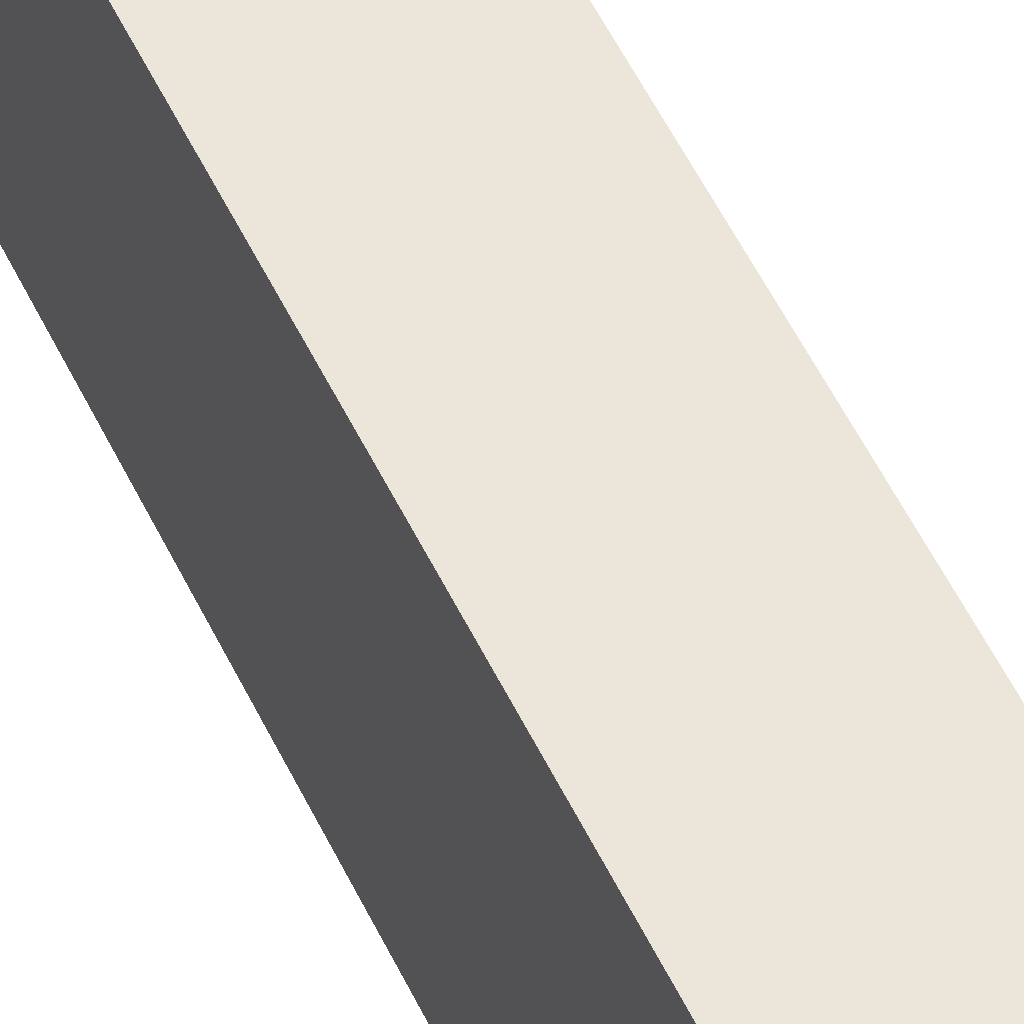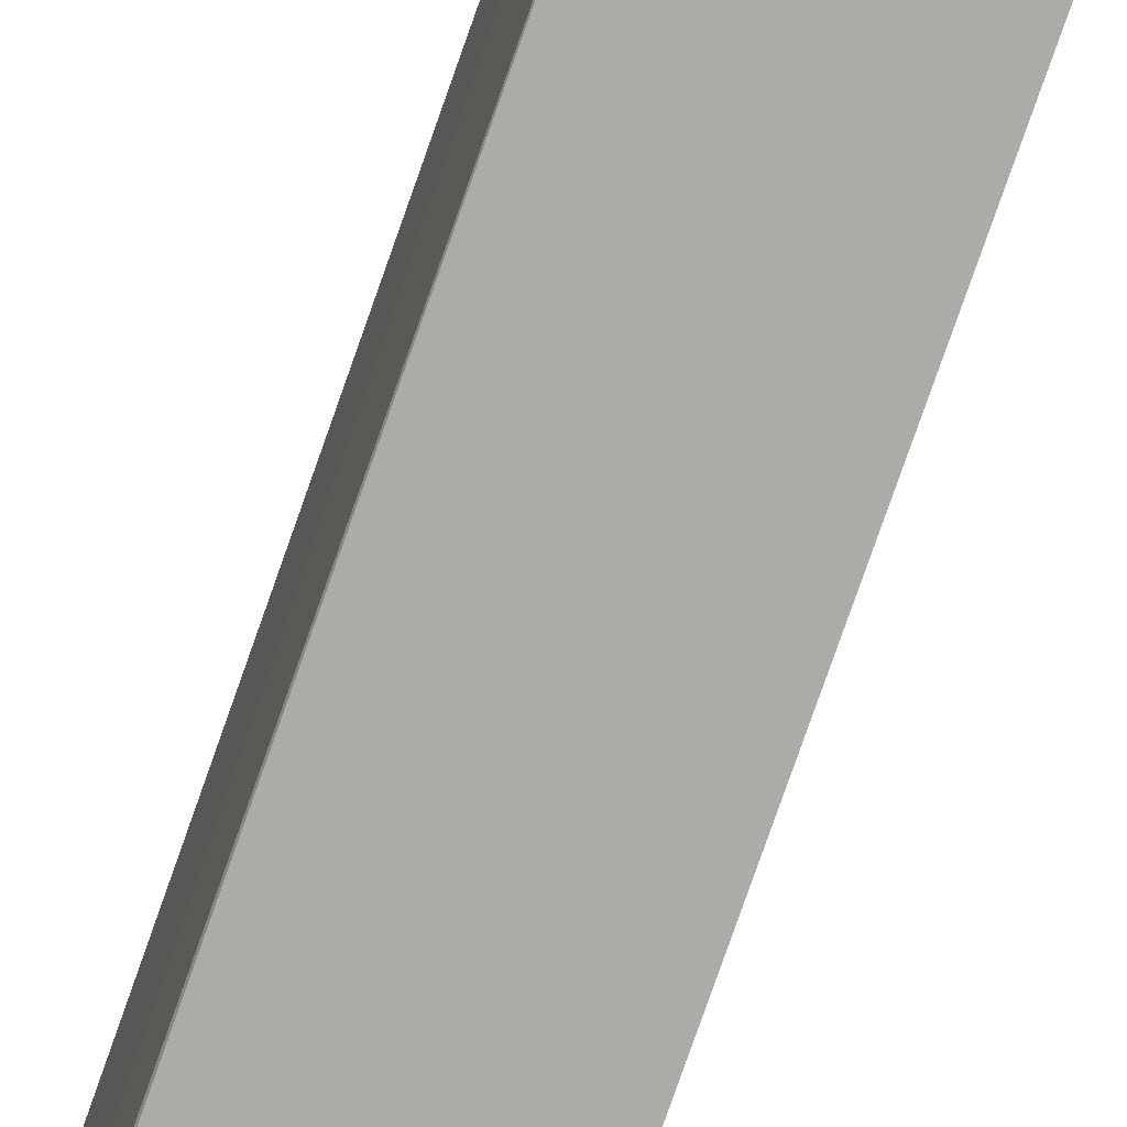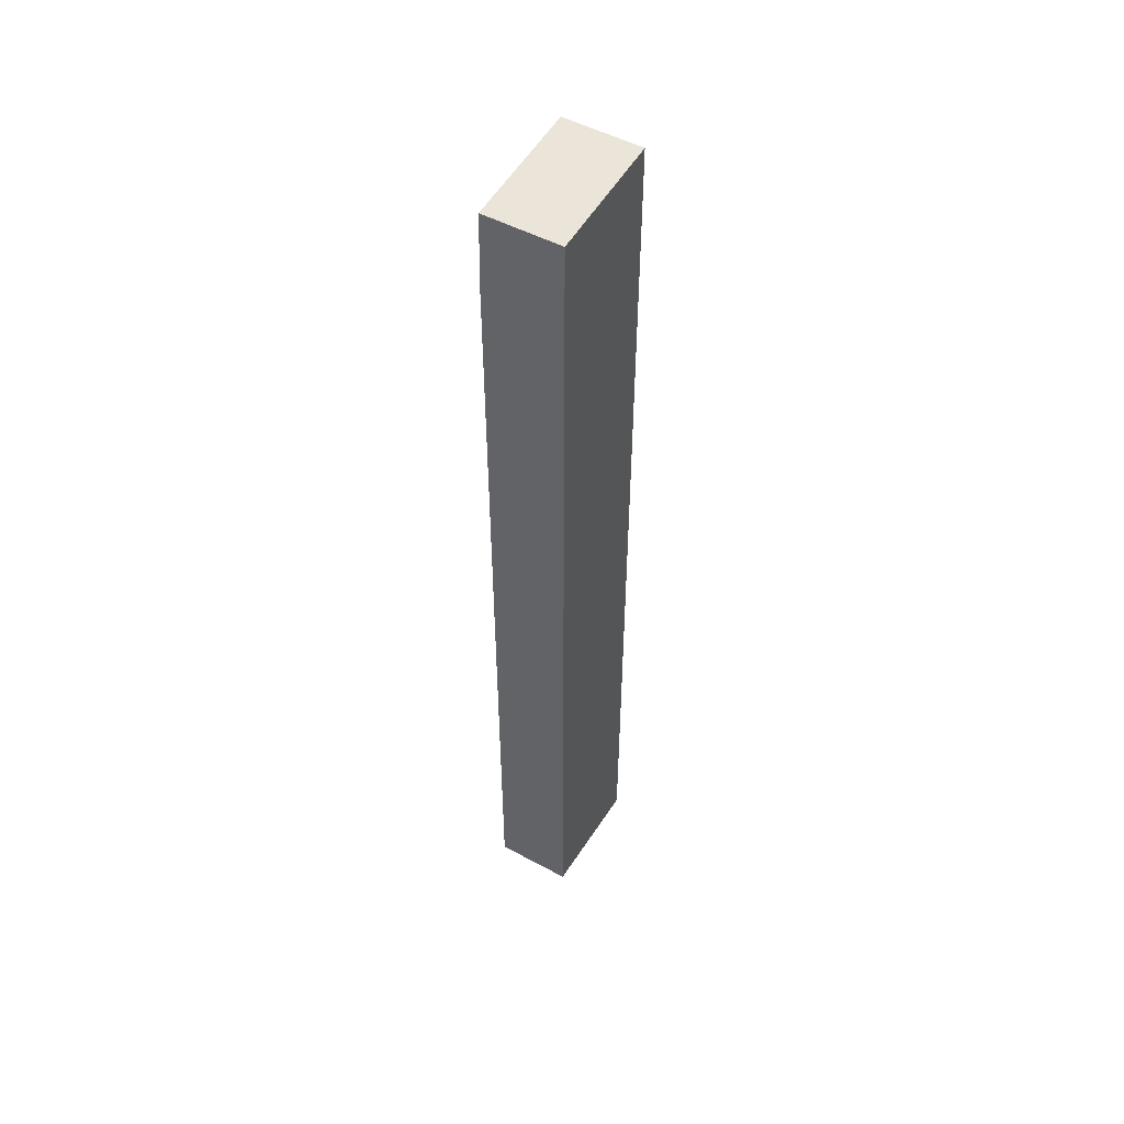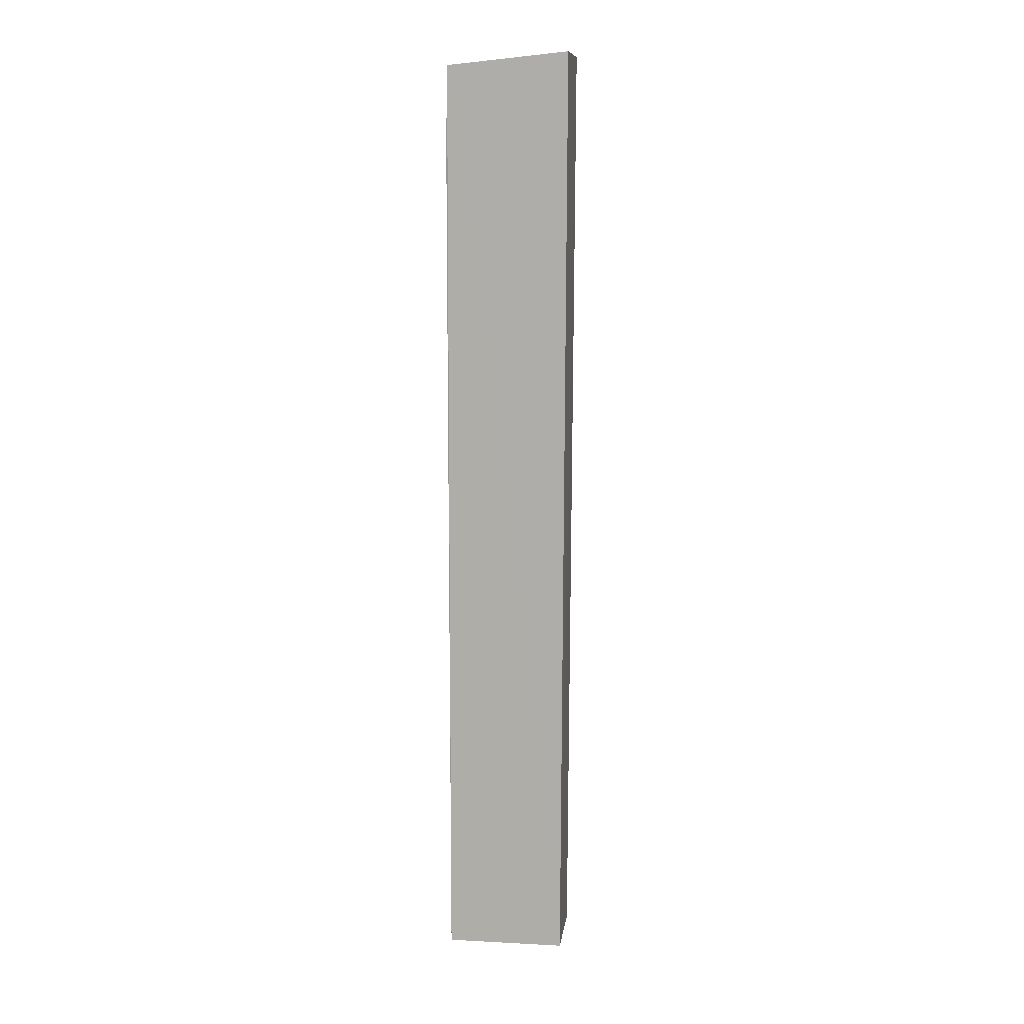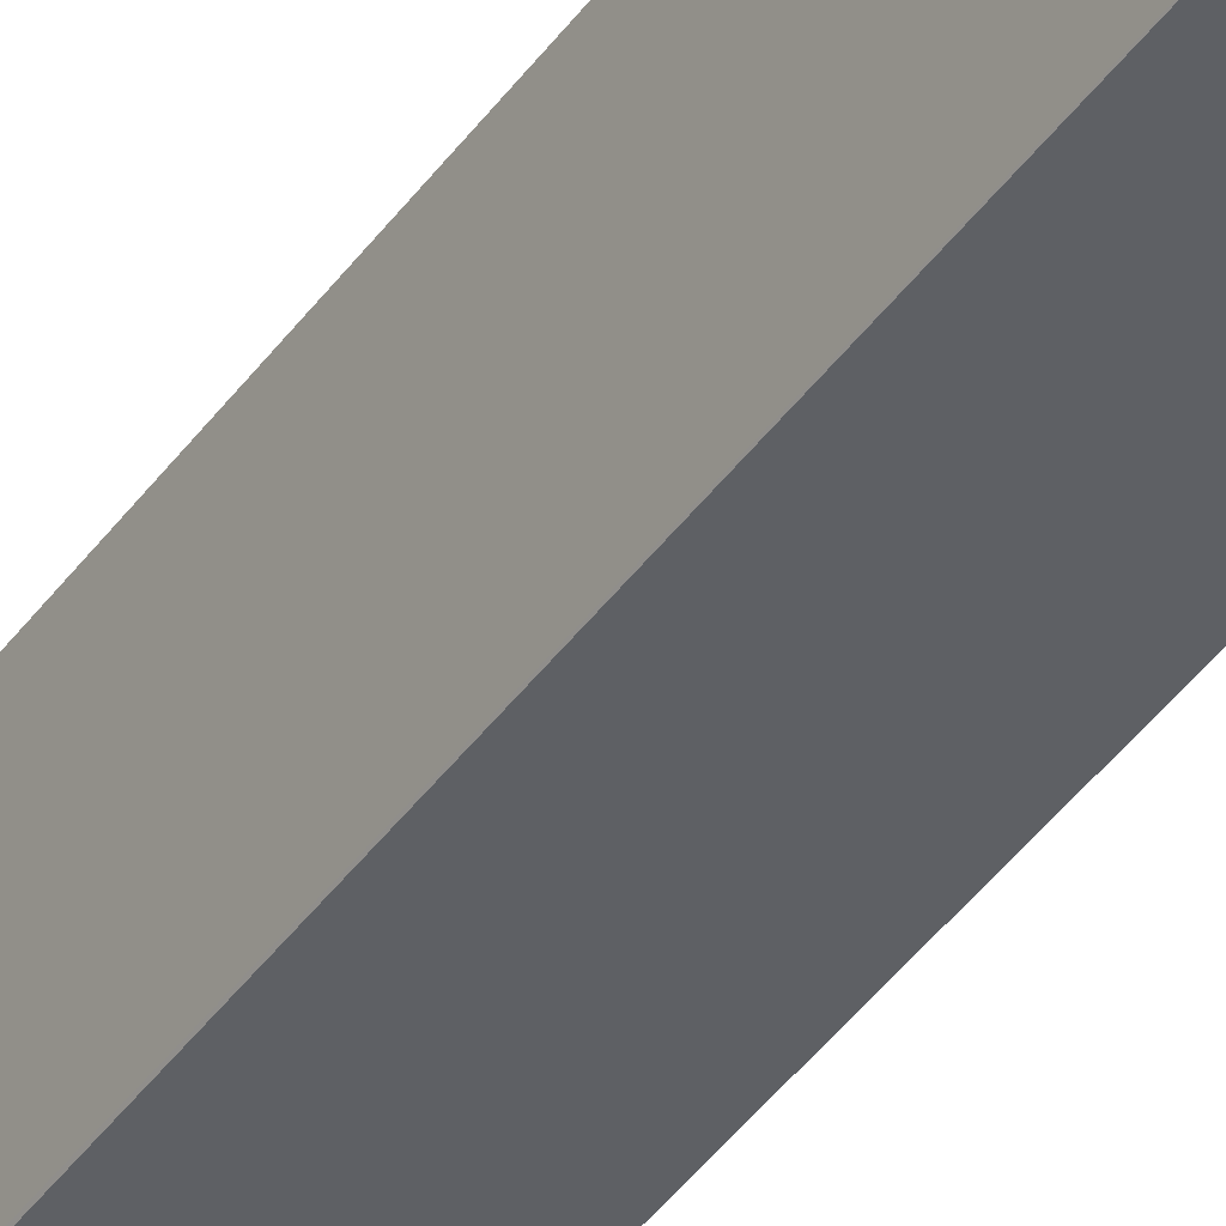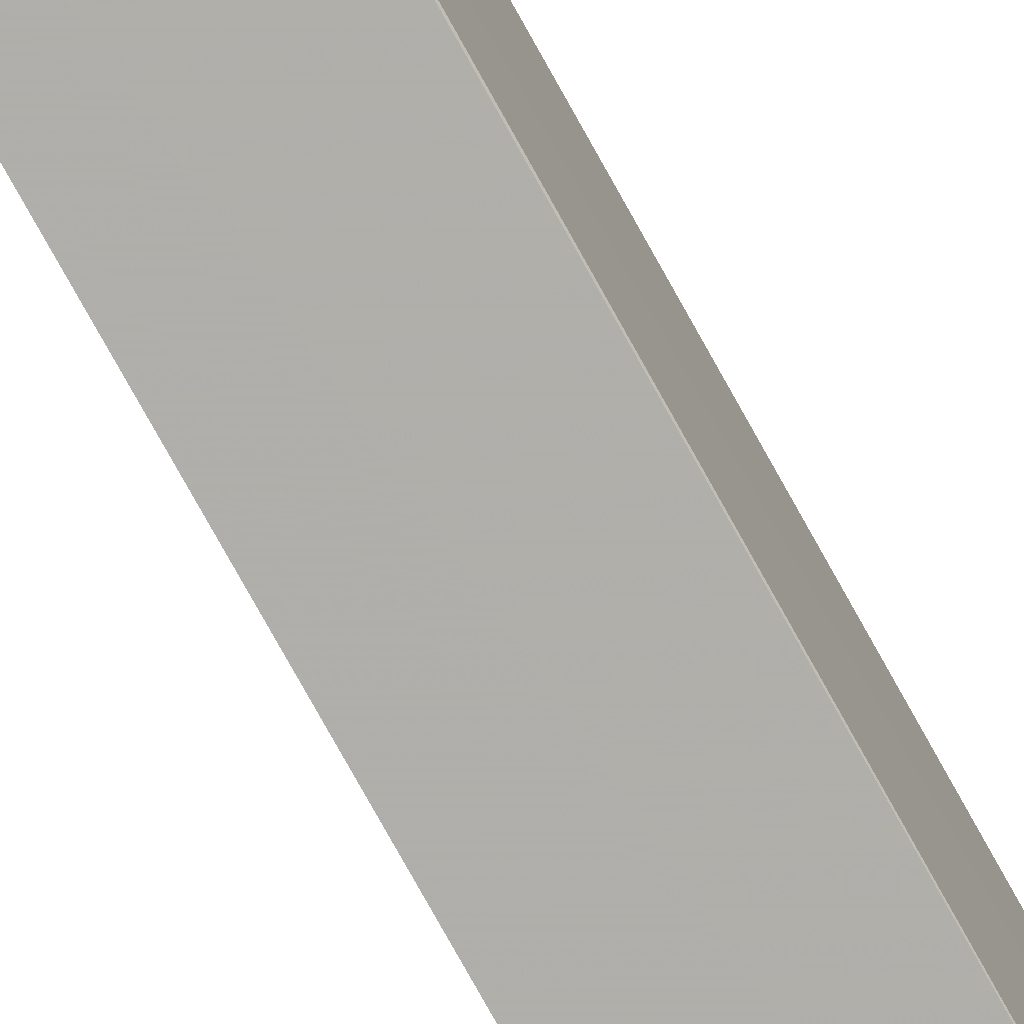
<metadata>
{"format":"obj","ext":"obj","renderer":"f3d","projection":"perspective","resolution":1024,"background":"white","views":[{"elev":47.8,"azim":156.7,"up":"+Z"},{"elev":-76.3,"azim":-19.2,"up":"+Z"},{"elev":50.2,"azim":-148.8,"up":"+Y"},{"elev":10.4,"azim":-81.5,"up":"+Y"},{"elev":-42.6,"azim":-32.8,"up":"+Z"},{"elev":-77.6,"azim":-150.9,"up":"+Z"}]}
</metadata>
<code>
v -0.1484 -0.02463 0.01056
v -0.1484 -0.08579 0.01025
v -0.1483 -0.03047 0.002523
v -0.1534 -0.02542 0.002668
v -0.1534 -0.08579 0.01034
v -0.1483 -0.02542 0.002618
v -0.1483 -0.08589 0.002526
v -0.1534 -0.02464 0.01059
v -0.1533 -0.08589 0.002571
v -0.1533 -0.03047 0.002572
f 5 2 1
f 6 1 3
f 6 4 1
f 7 1 2
f 7 3 1
f 7 2 5
f 8 5 1
f 8 1 4
f 8 4 5
f 9 7 5
f 9 5 4
f 9 3 7
f 10 9 4
f 10 3 9
f 10 6 3
f 10 4 6

</code>
